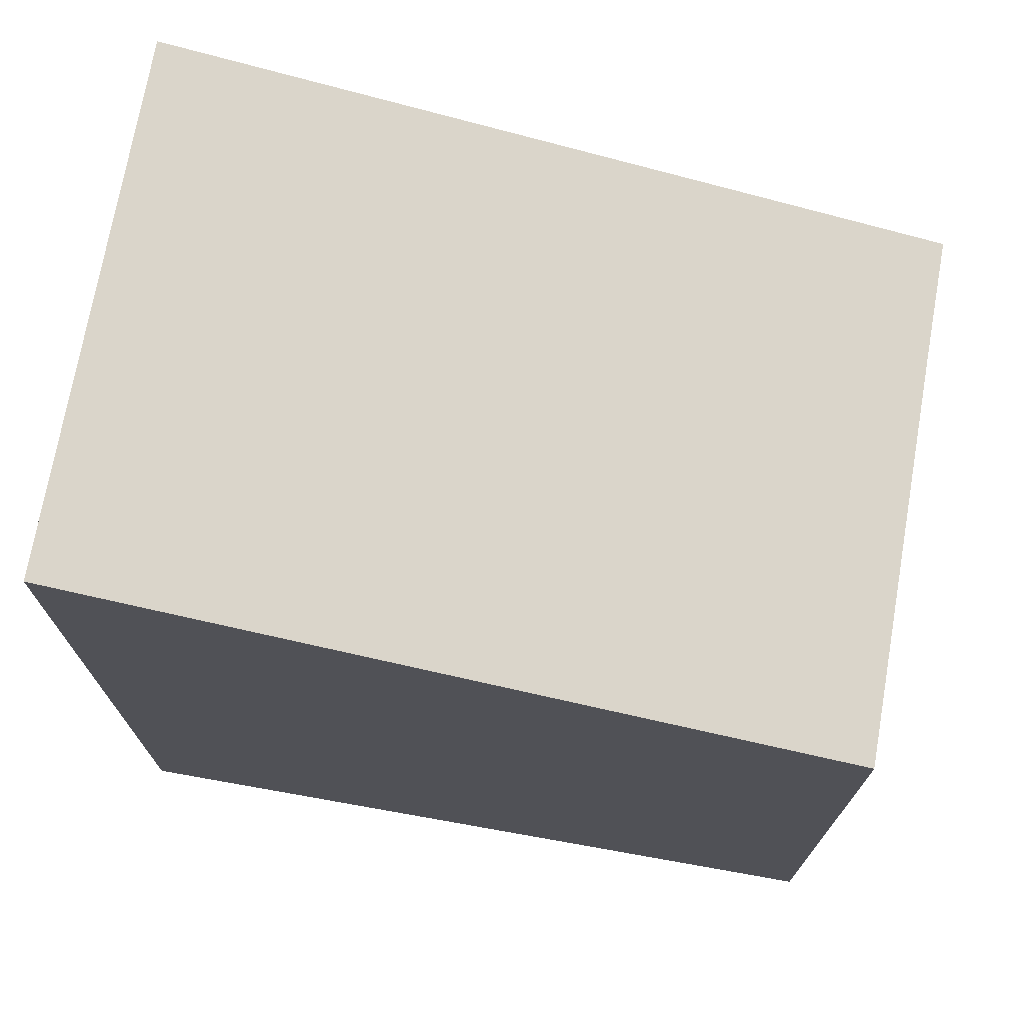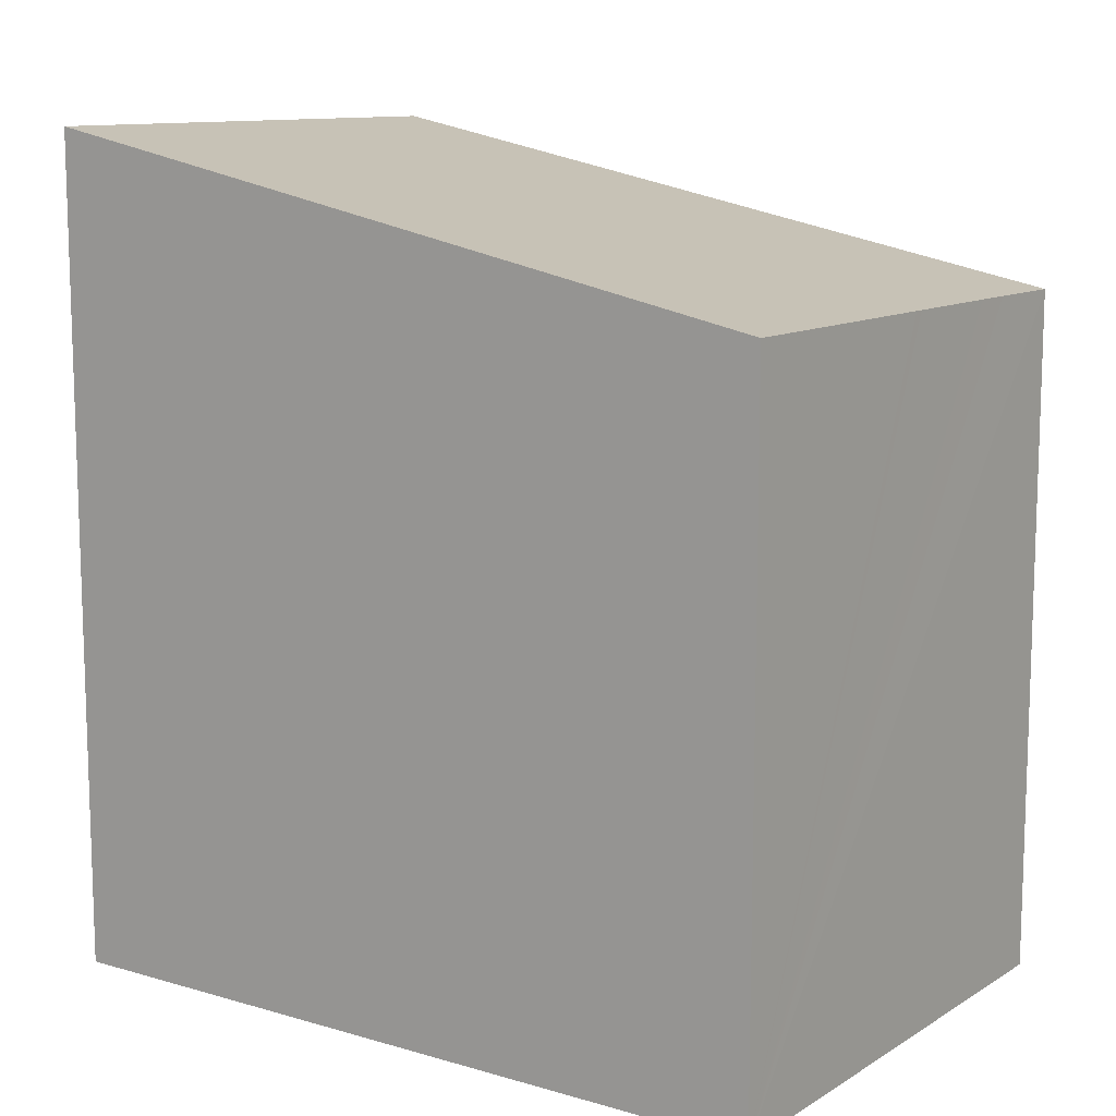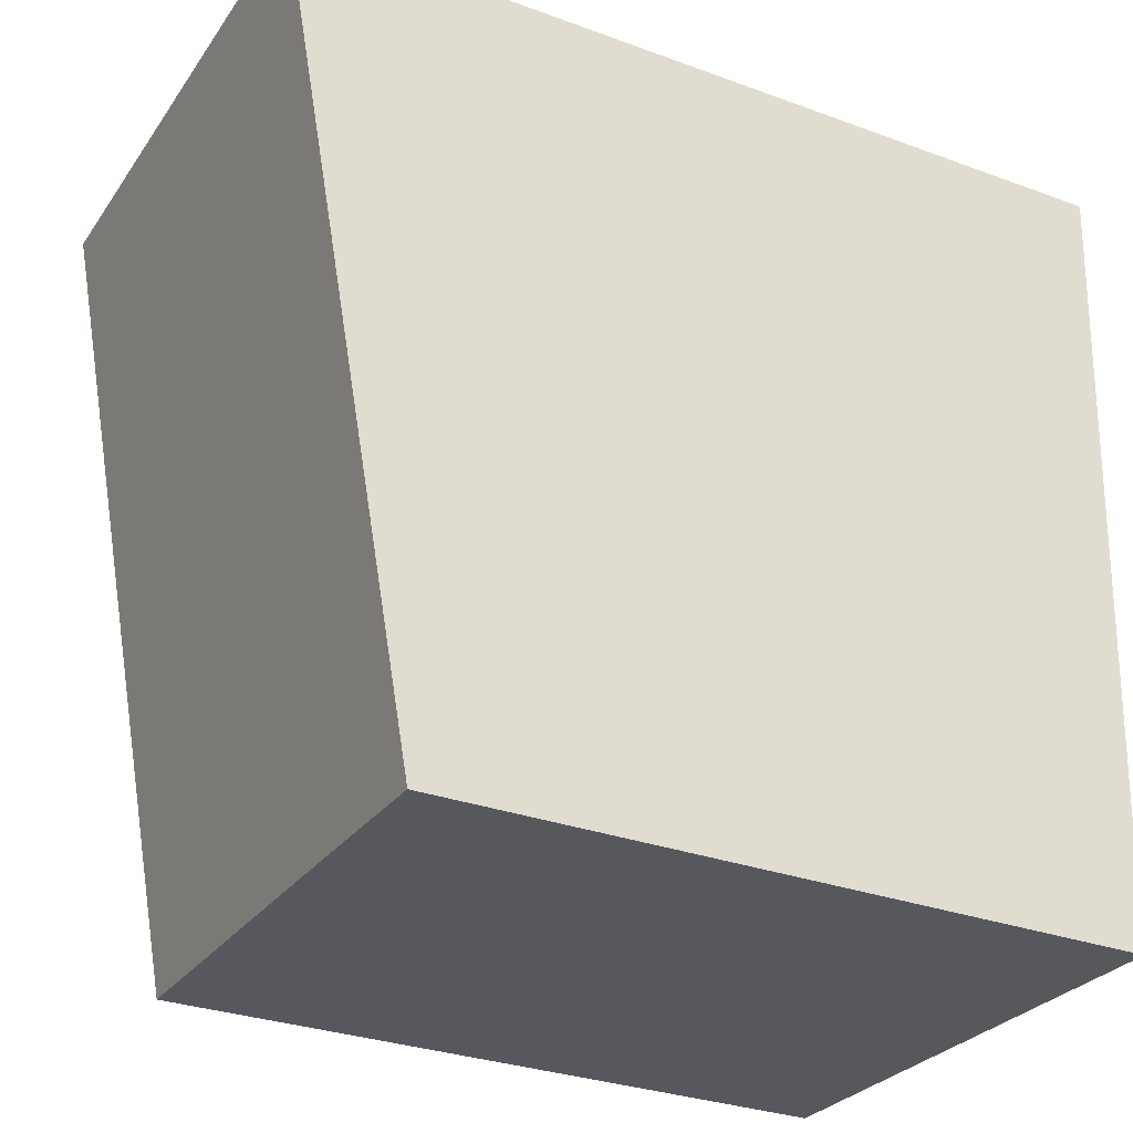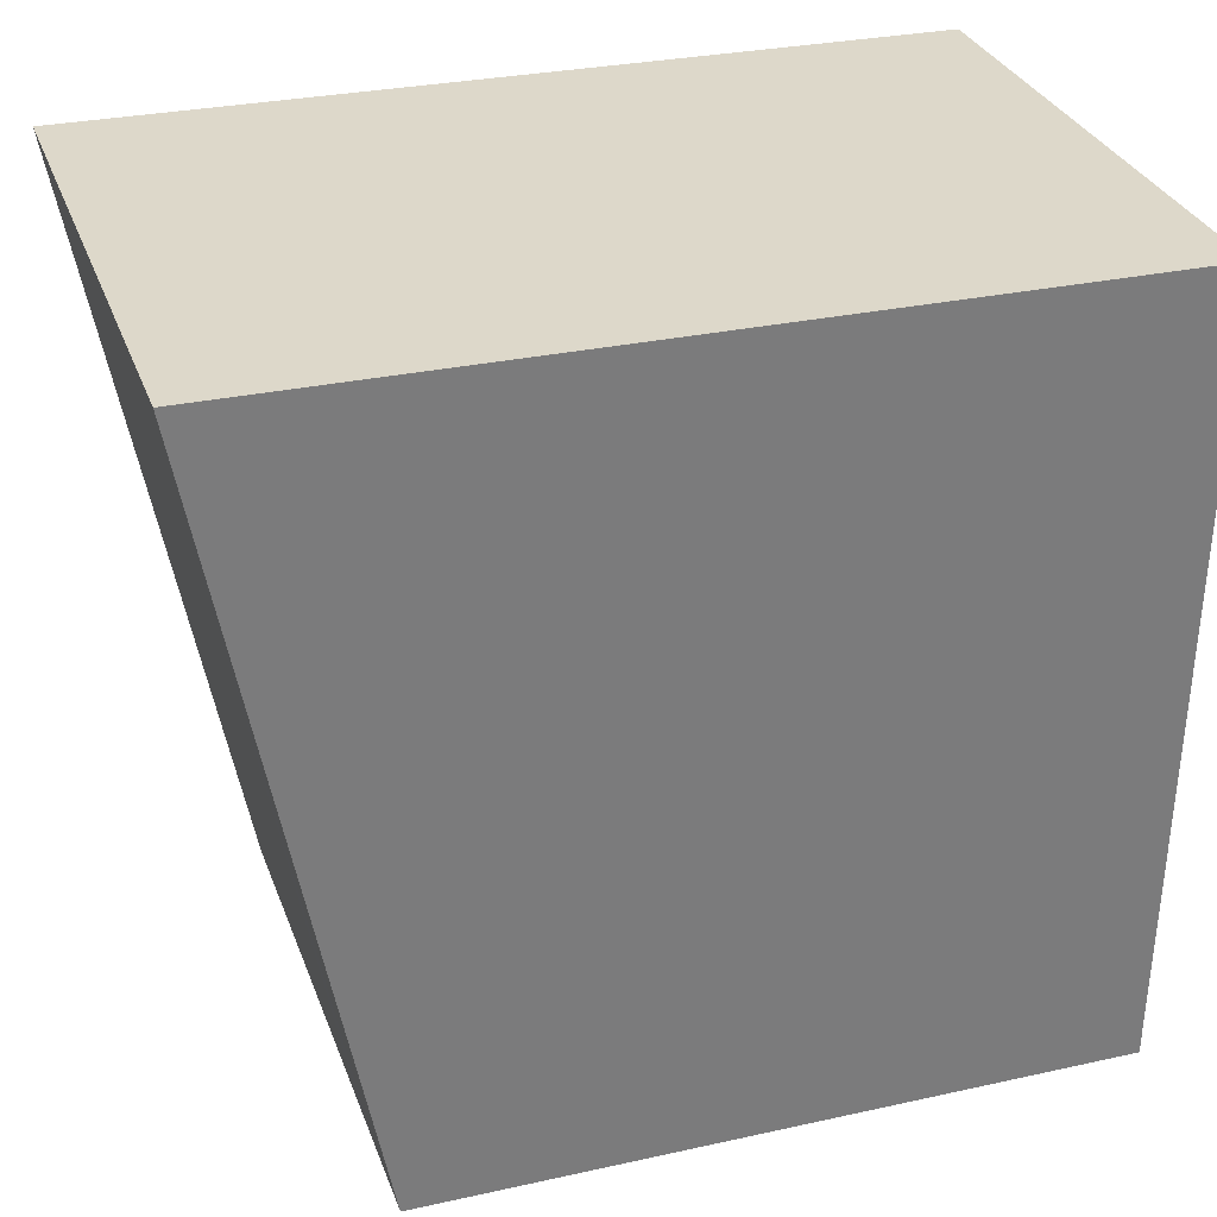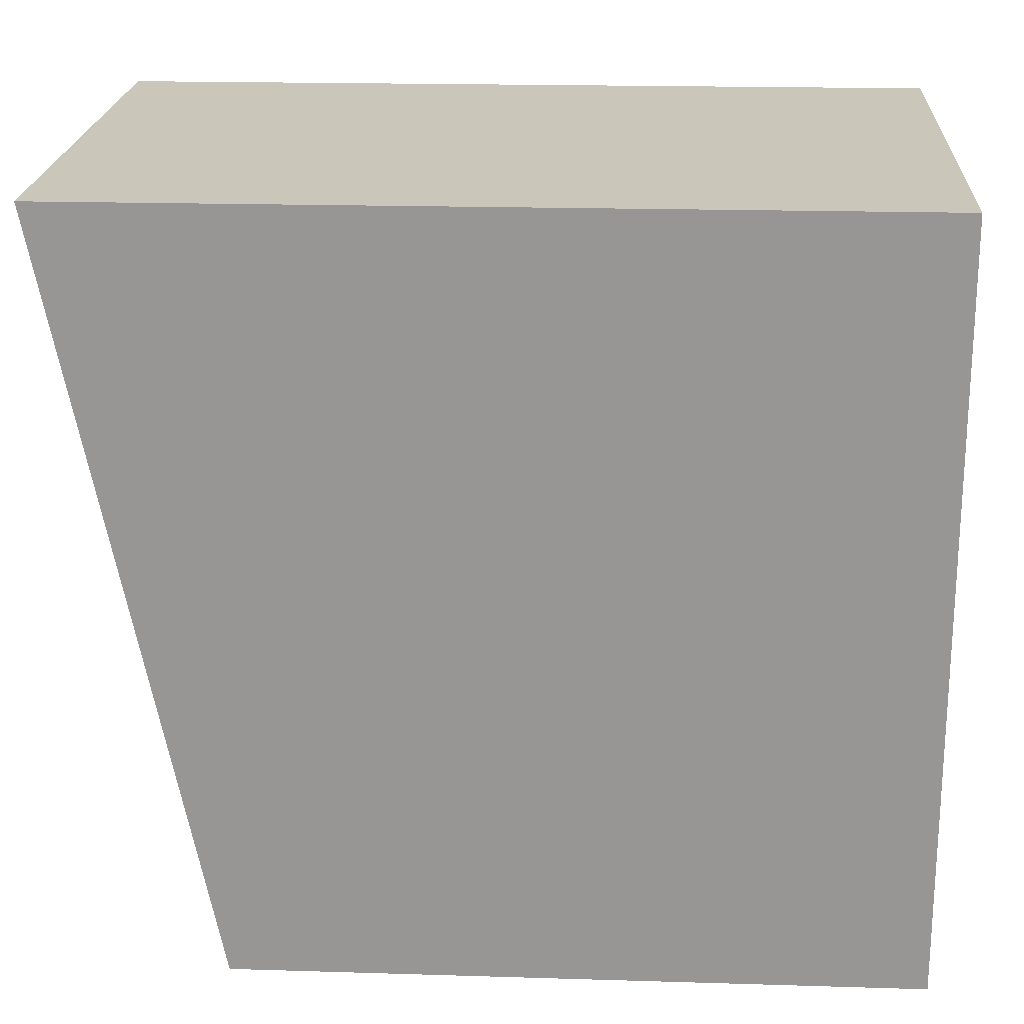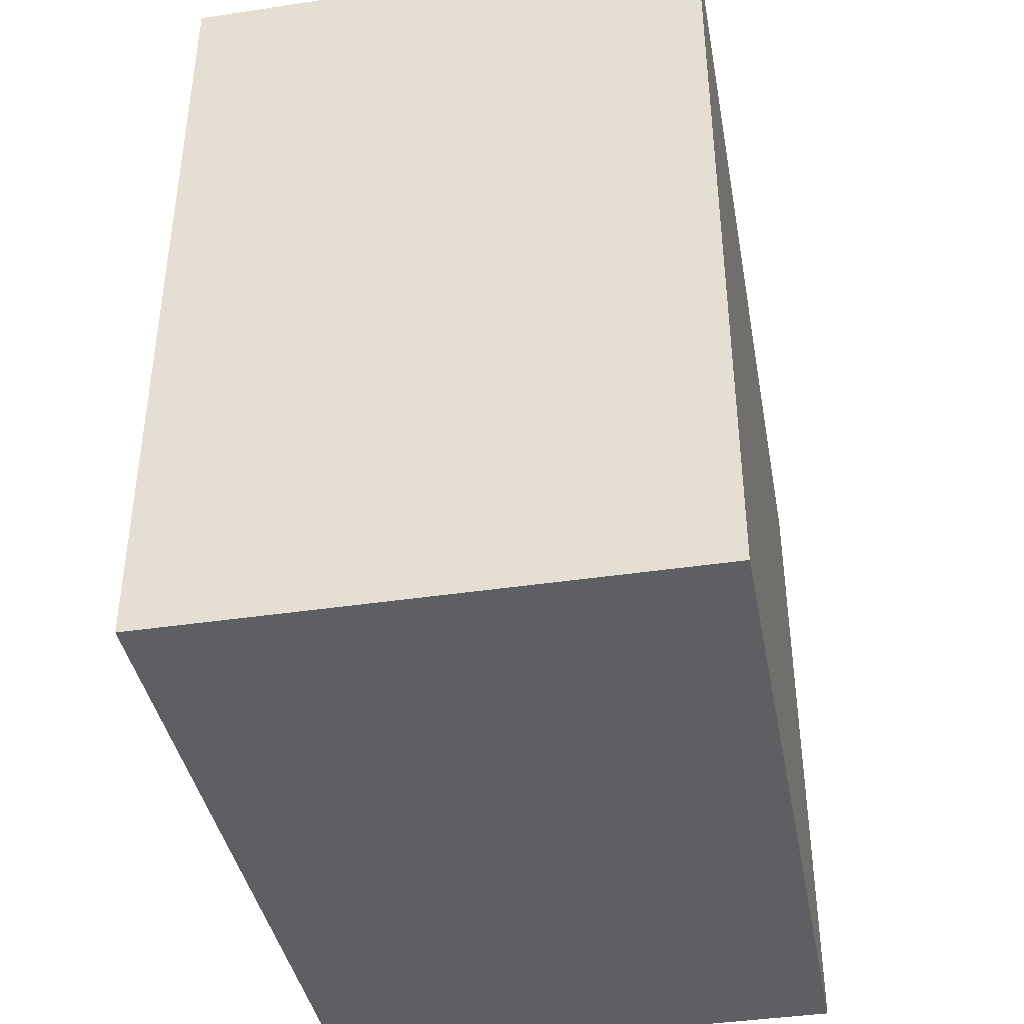
<metadata>
{"format":"obj","ext":"obj","renderer":"f3d","projection":"perspective","resolution":1024,"background":"white","views":[{"elev":72.3,"azim":97.8,"up":"+Y"},{"elev":11.2,"azim":122.9,"up":"+Y"},{"elev":-30.7,"azim":-117.8,"up":"+Z"},{"elev":28.9,"azim":-108.3,"up":"+Z"},{"elev":19.1,"azim":-86.7,"up":"+Z"},{"elev":-40.6,"azim":8.3,"up":"+Y"}]}
</metadata>
<code>
v  7.046 8.476 -9.322
v  0 10.38 6.357e-16
v  6.665 10.38 0.239
v  3.727 8.475 -9.447
v  3.609 8.475 -9.451
v  2.095 8.475 -9.509
v  1.576 8.474 -9.531
v  0.428 8.472 -9.581
v  0 0 0
v  0.428 5.867e-16 -9.581
v  6.665 -1.463e-17 0.239
v  7.046 5.708e-16 -9.322
v  3.727 5.785e-16 -9.447
v  3.609 5.787e-16 -9.451
v  2.095 5.823e-16 -9.509
v  1.576 5.836e-16 -9.531
g defaultobject
f 1 2 3
f 2 1 4
f 2 4 5
f 2 5 6
f 2 6 7
f 2 7 8
f 8 9 2
f 9 8 10
f 9 3 2
f 3 9 11
f 11 1 3
f 1 11 12
f 12 4 1
f 4 12 5
f 5 12 6
f 6 12 7
f 7 12 8
f 8 12 10
f 10 12 13
f 10 13 14
f 10 14 15
f 10 15 16
f 10 11 9
f 11 10 16
f 11 16 15
f 11 15 14
f 11 14 12
f 12 14 13

</code>
